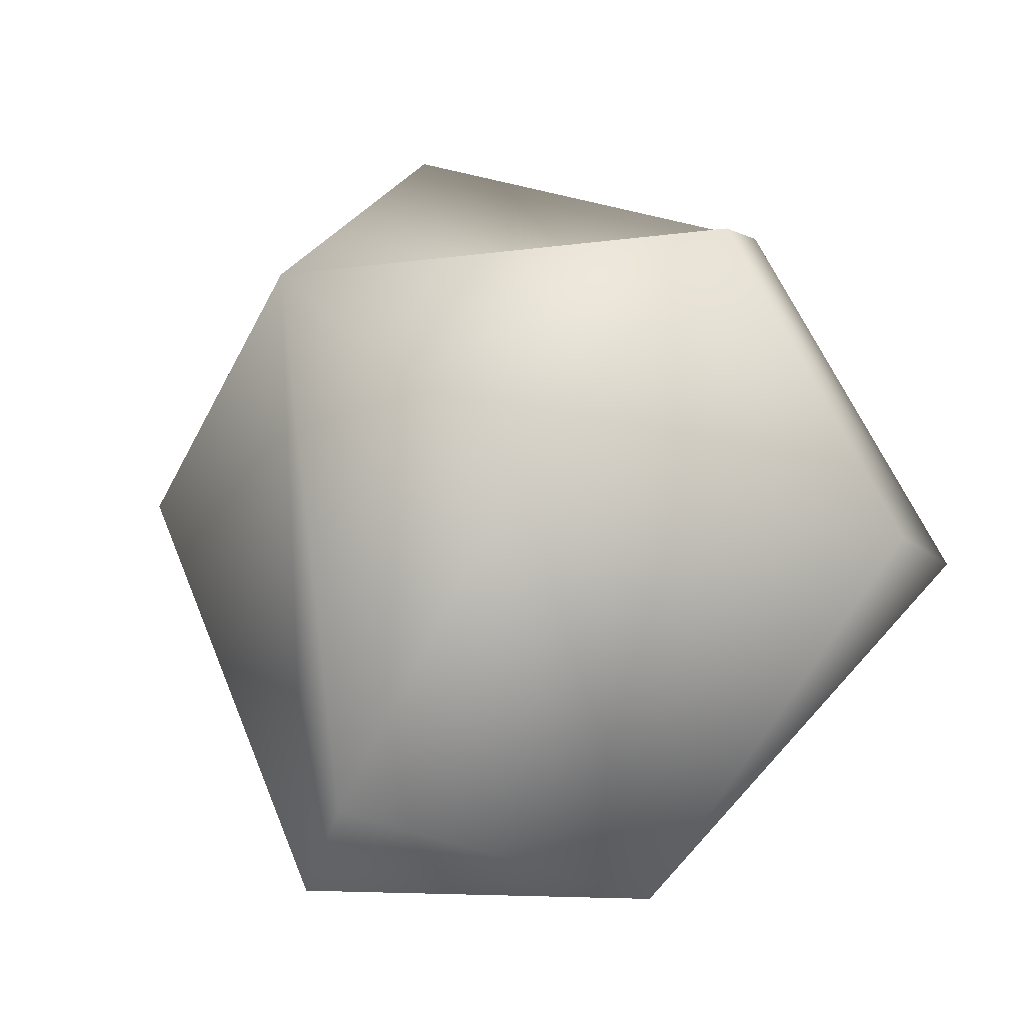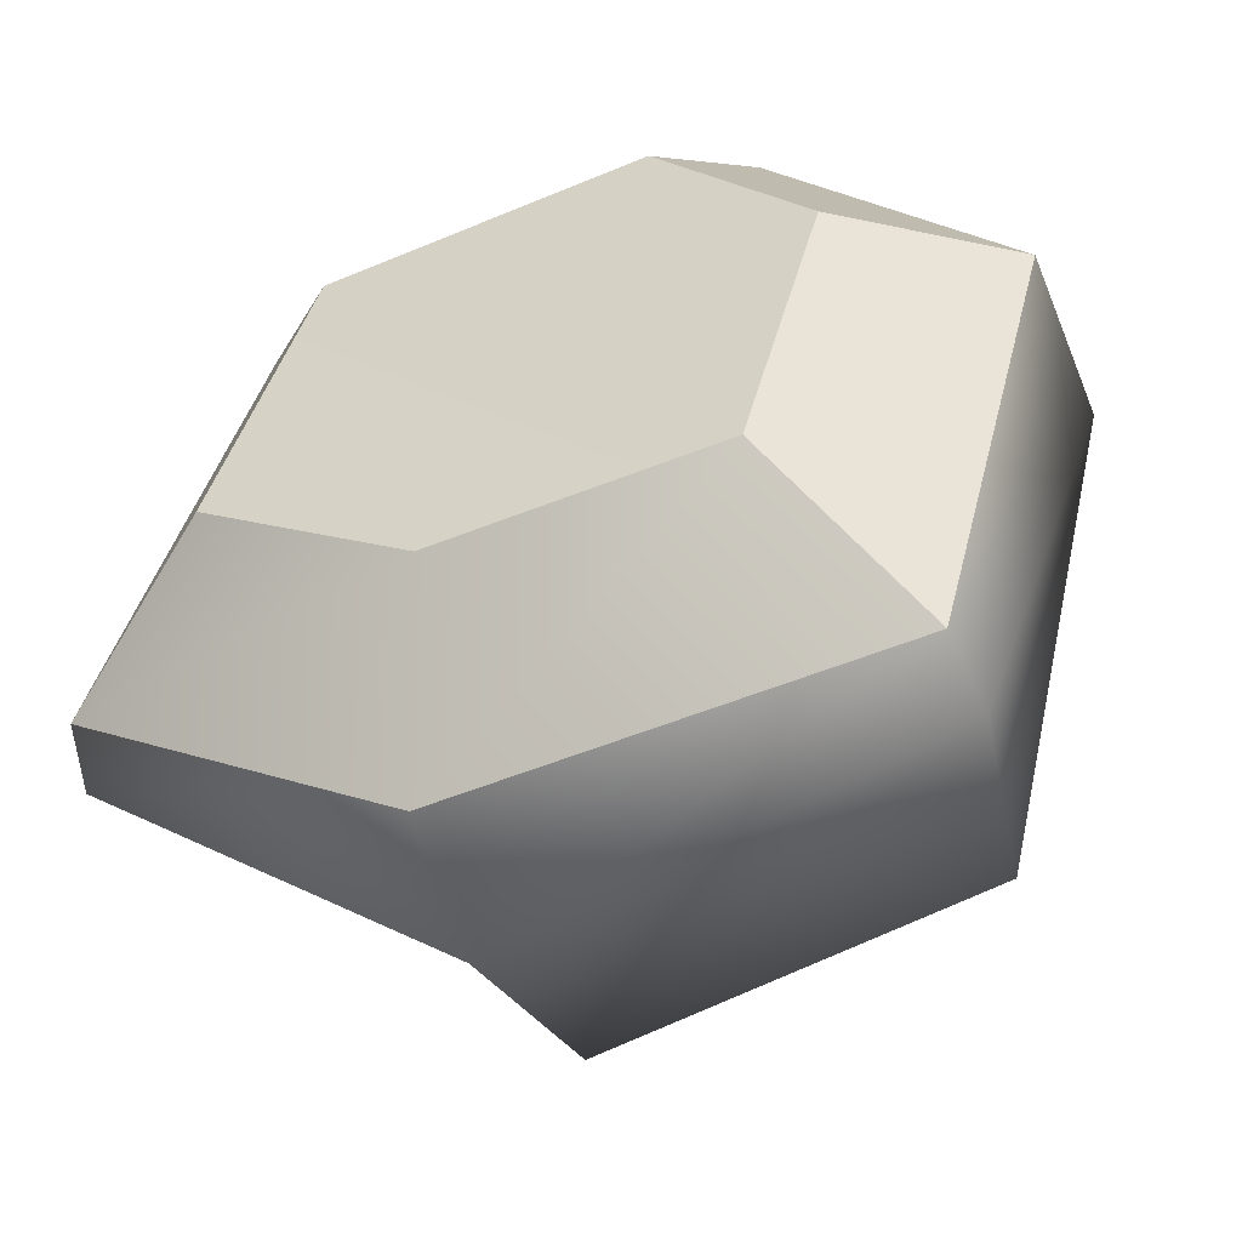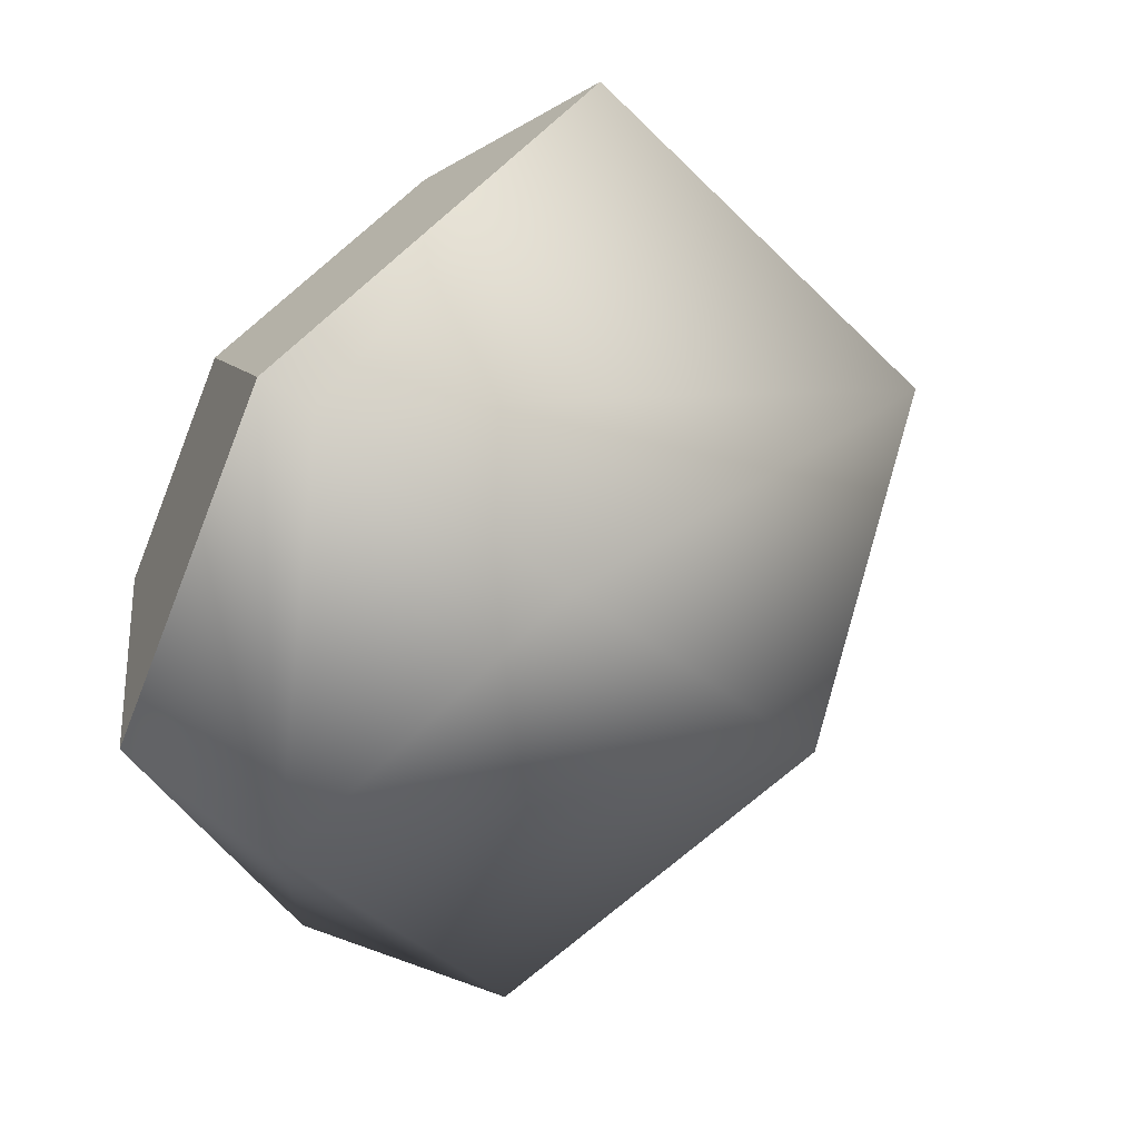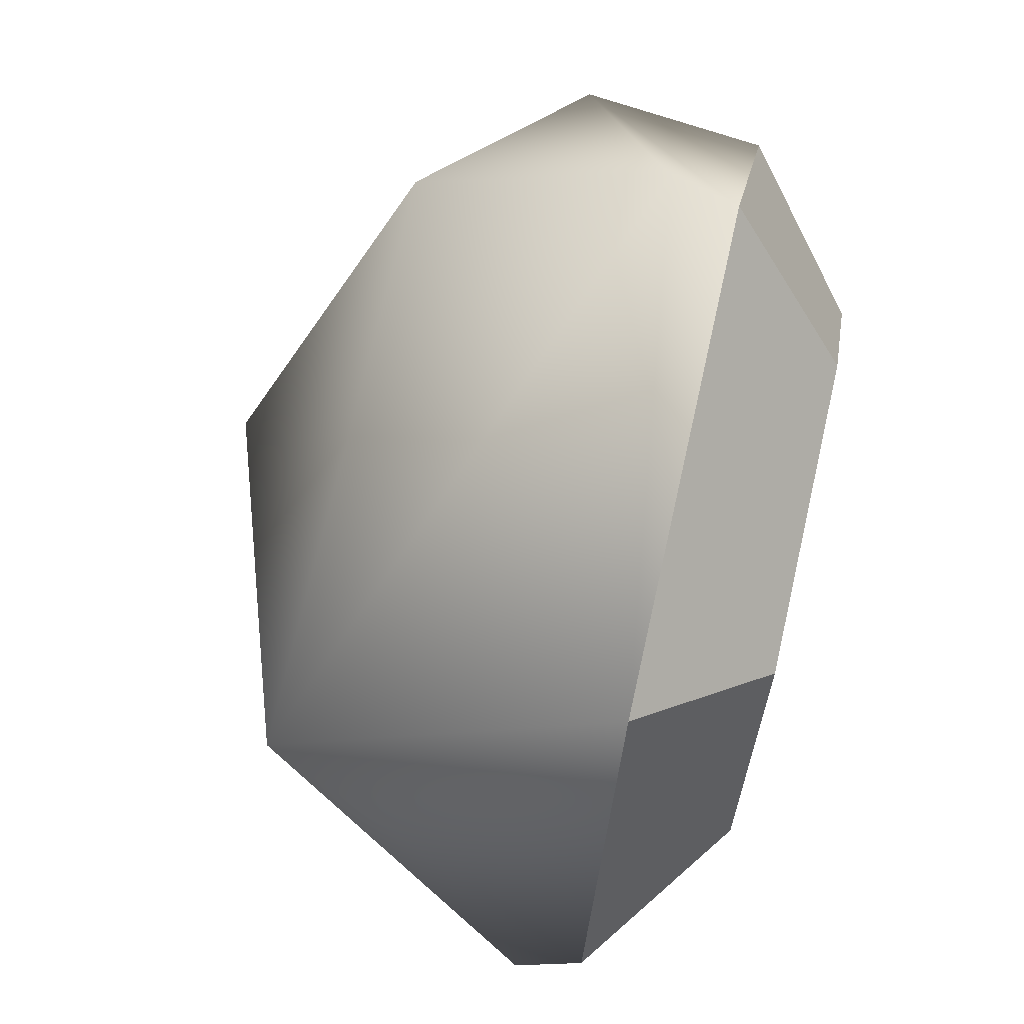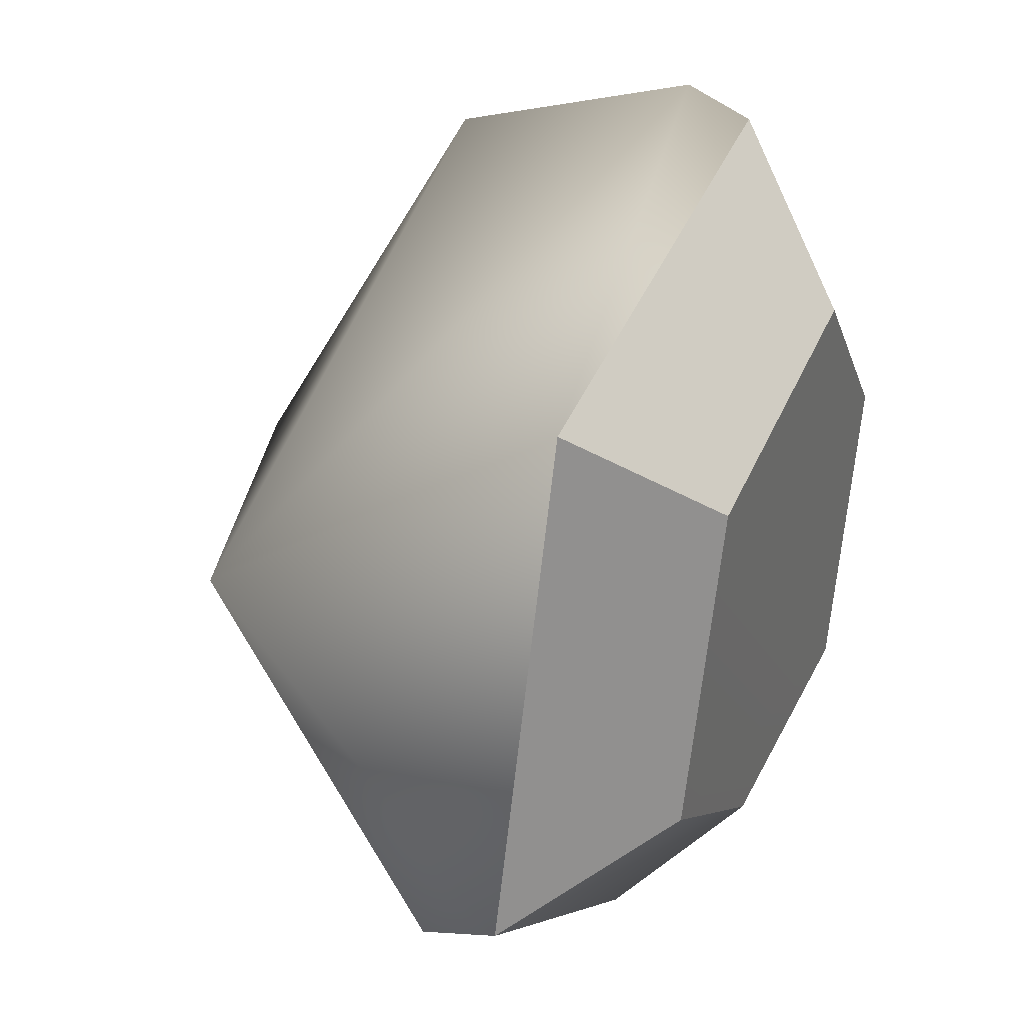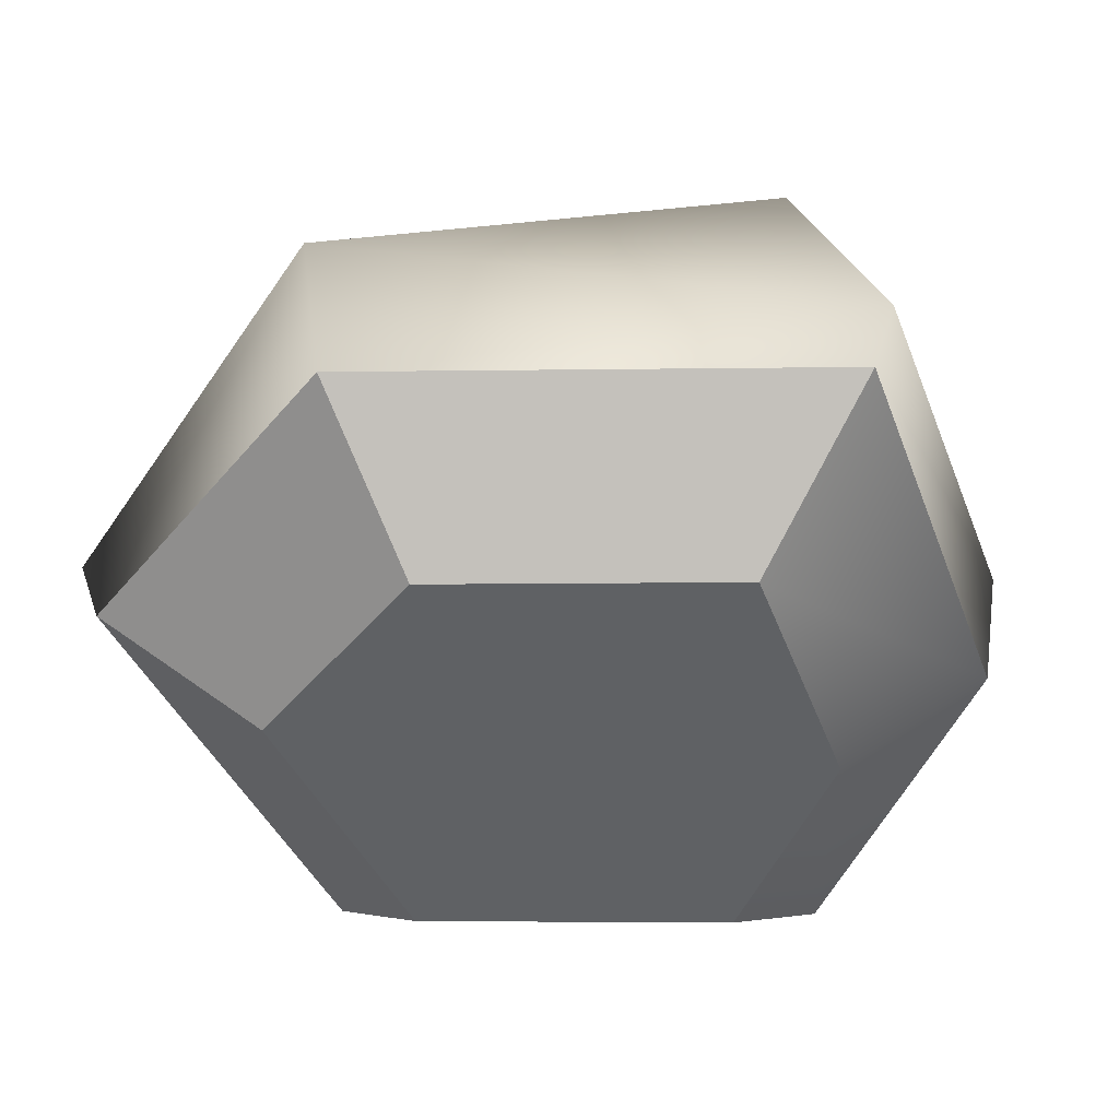
<metadata>
{"format":"obj","ext":"obj","renderer":"f3d","projection":"perspective","resolution":1024,"background":"white","views":[{"elev":76.3,"azim":54.8,"up":"+Y"},{"elev":-53.1,"azim":19.5,"up":"+Z"},{"elev":59.1,"azim":126.2,"up":"+Z"},{"elev":70.0,"azim":-77.0,"up":"+Z"},{"elev":35.6,"azim":-65.6,"up":"+Z"},{"elev":-46.6,"azim":105.0,"up":"+Y"}]}
</metadata>
<code>
g Canyon_Rocks2_1
v -4.497 -7.375 -17.3
v -18.67 -4.476 -7.605
v -17.94 -7.375 -7.322
v -4.744 -1.413 -18.23
v 13.34 -7.501 -15.73
v 13.74 -4.602 -16.78
v -13.75 7.5 3.257
v -3.865 7.172 -14.87
v 12.33 5.634 -13.03
v 1.277 12.78 0.5121
v -17.94 -7.375 -7.322
v -13.75 7.5 3.257
v -12.13 -7.376 13.56
v -18.67 -4.476 -7.605
v 8.721 -4.4 18.23
v 8.474 -7.287 17.3
v 7.832 5.848 14.88
v 1.277 12.78 0.5121
v 8.474 -7.287 17.3
v 18.67 0.6675 5.472
v 18.39 -7.375 4.451
v 8.721 -4.4 18.23
v 13.74 -4.602 -16.78
v 13.34 -7.501 -15.73
v 7.832 5.848 14.88
v 12.33 5.634 -13.03
v 1.277 12.78 0.5121
v -7.374 -12.7 8.36
v 11.79 -12.68 2.643
v 8.615 -12.78 -10.03
v 5.56 -12.61 10.71
v -11.02 -12.68 -4.749
v -2.584 -12.66 -11.01
v -17.94 -7.375 -7.322
v -2.584 -12.66 -11.01
v -4.497 -7.375 -17.3
v -11.02 -12.68 -4.749
v 8.615 -12.78 -10.03
v 13.34 -7.501 -15.73
v 13.34 -7.501 -15.73
v 11.79 -12.68 2.643
v 18.39 -7.375 4.451
v 8.615 -12.78 -10.03
v 18.39 -7.375 4.451
v 5.56 -12.61 10.71
v 8.474 -7.287 17.3
v 11.79 -12.68 2.643
v 8.474 -7.287 17.3
v -7.374 -12.7 8.36
v -12.13 -7.376 13.56
v 5.56 -12.61 10.71
v -12.13 -7.376 13.56
v -11.02 -12.68 -4.749
v -17.94 -7.375 -7.322
v -7.374 -12.7 8.36
g Canyon_Rocks2_1_0
f 3 2 1
f 2 4 1
f 1 4 5
f 4 6 5
f 2 7 4
f 7 8 4
f 4 8 6
f 8 9 6
f 7 10 8
f 8 10 9
f 13 12 11
f 12 14 11
f 15 12 13
f 16 15 13
f 15 17 12
f 17 18 12
f 21 20 19
f 20 22 19
f 23 20 21
f 24 23 21
f 20 25 22
f 23 26 20
f 20 27 25
f 26 27 20
f 30 29 28
f 29 31 28
f 30 28 32
f 33 30 32
f 36 35 34
f 35 37 34
f 38 35 36
f 39 38 36
f 42 41 40
f 41 43 40
f 46 45 44
f 45 47 44
f 50 49 48
f 49 51 48
f 54 53 52
f 53 55 52

</code>
